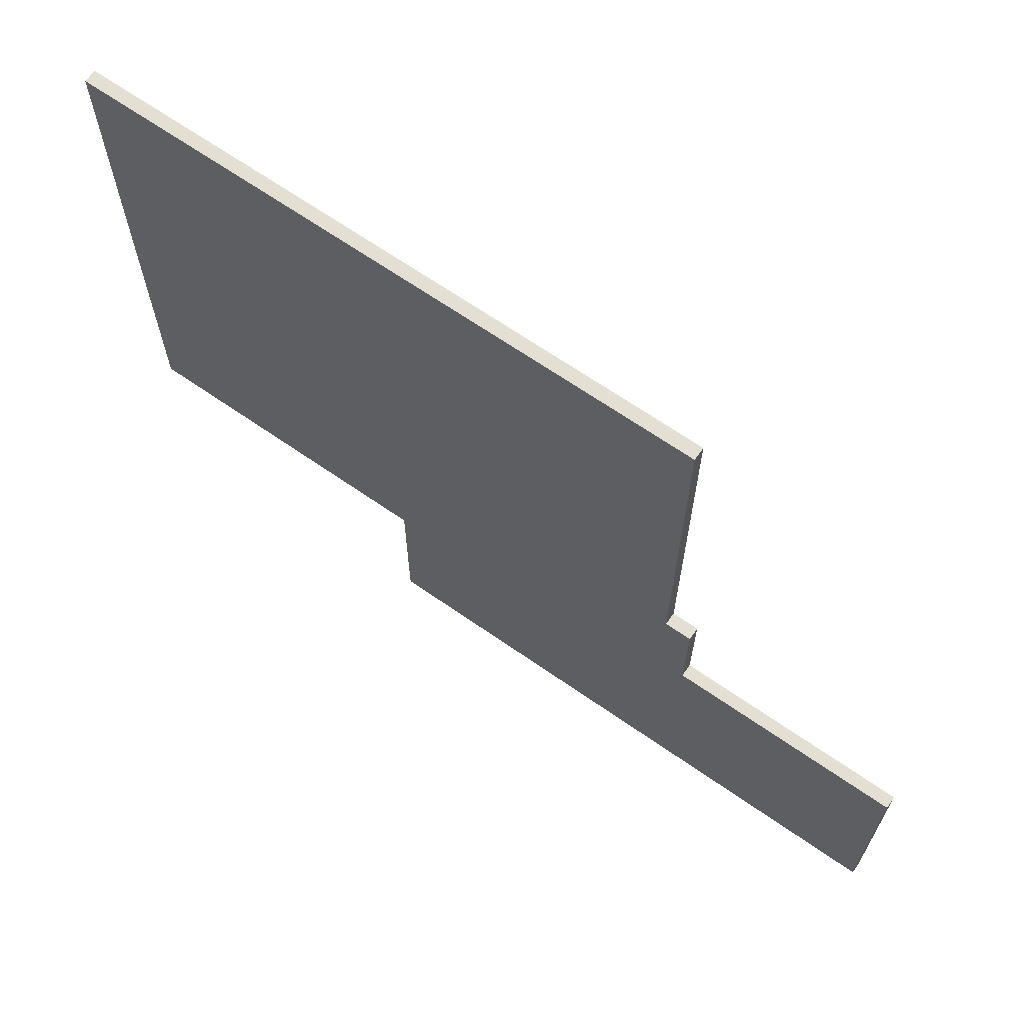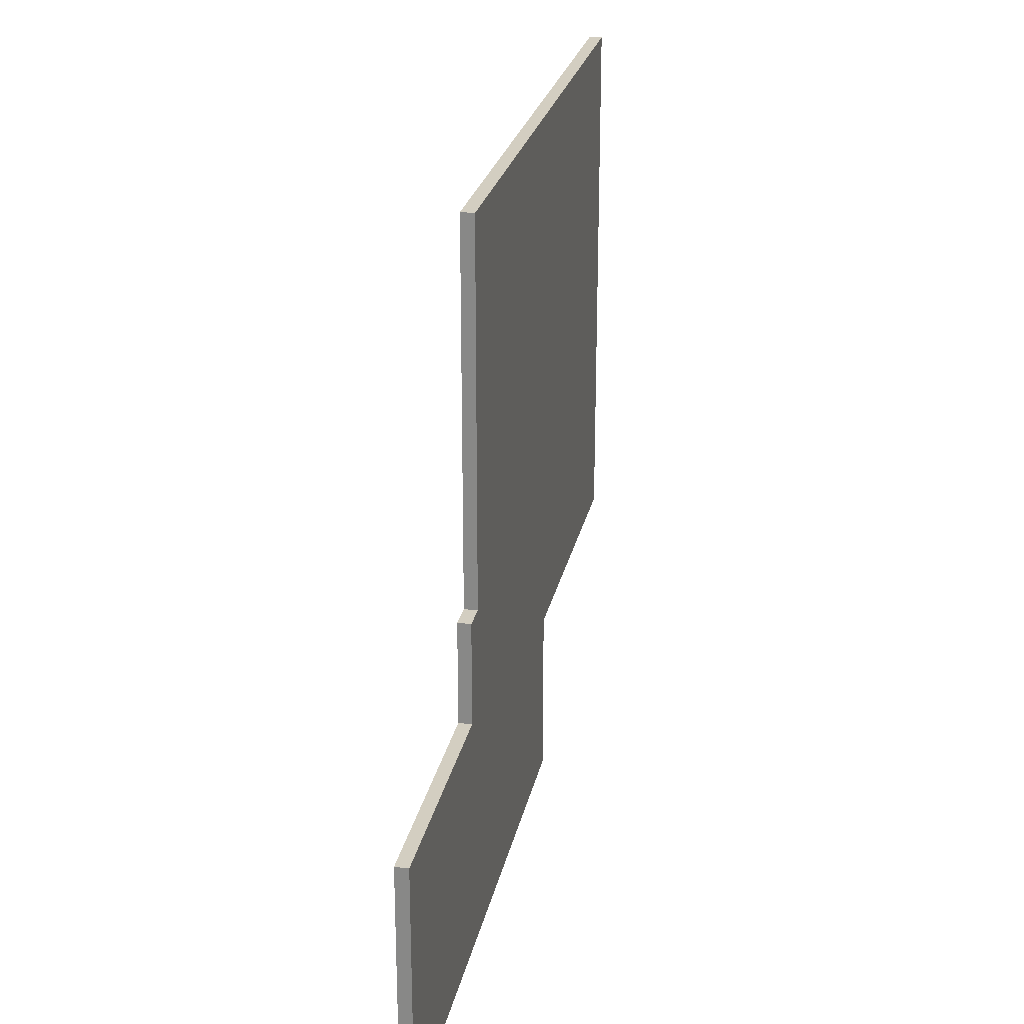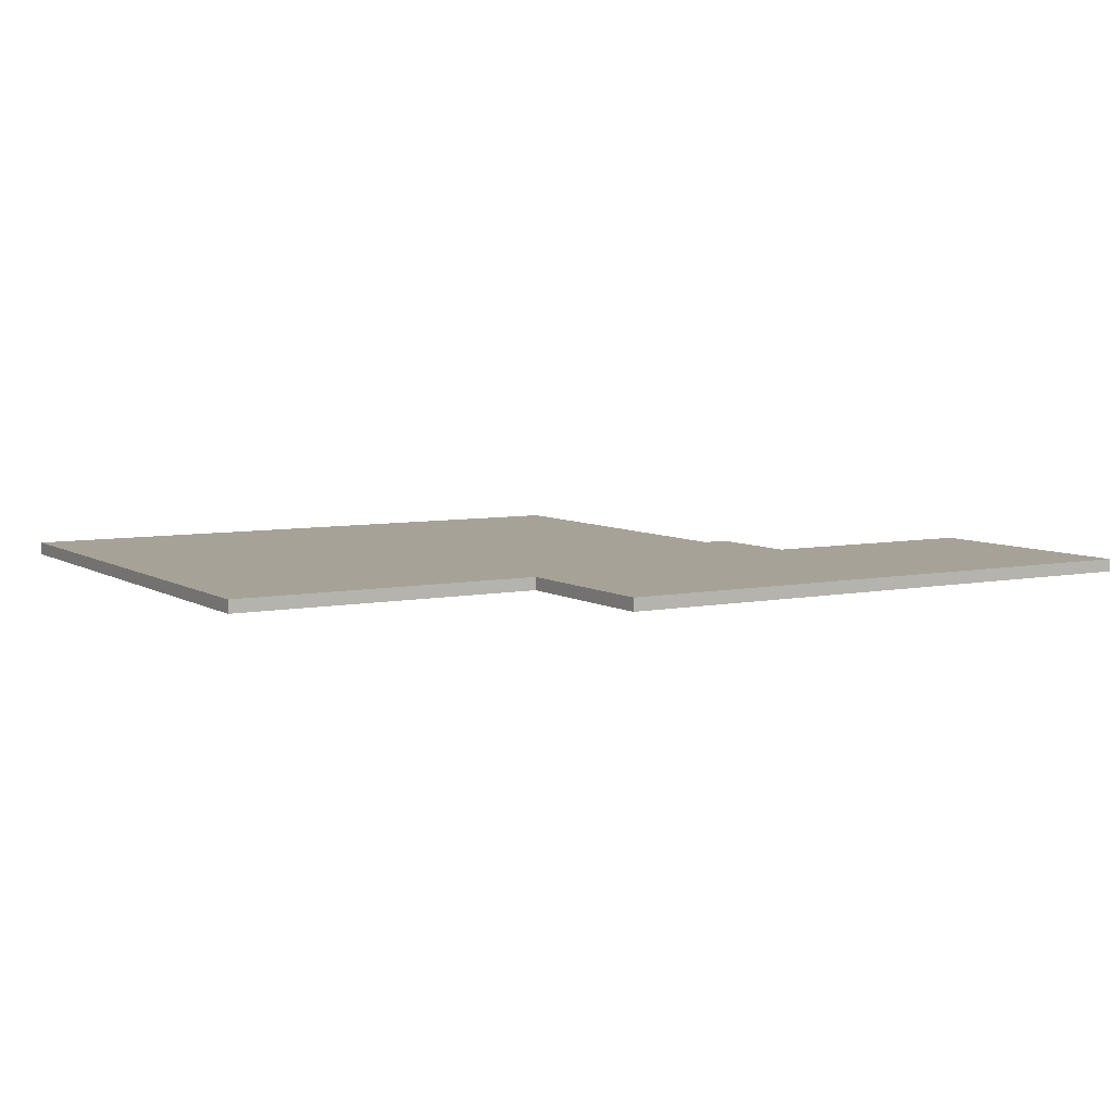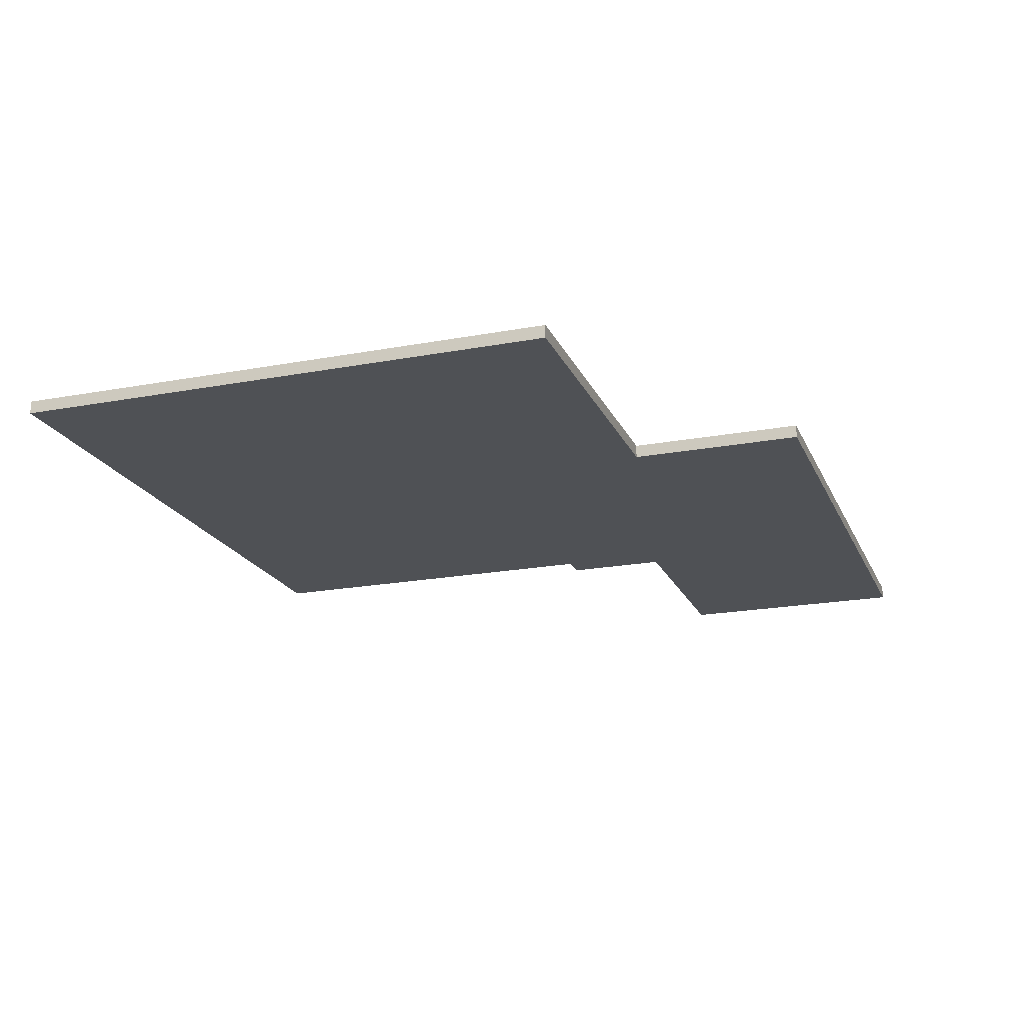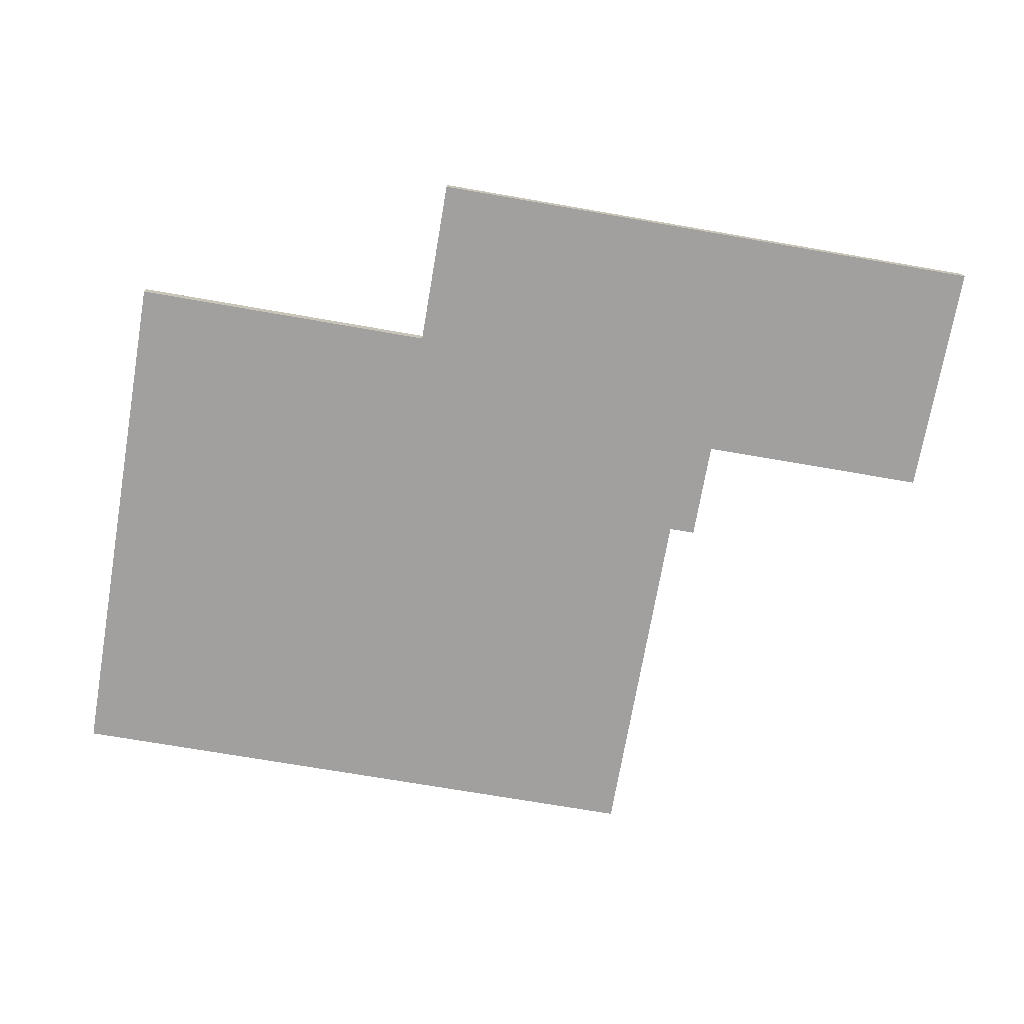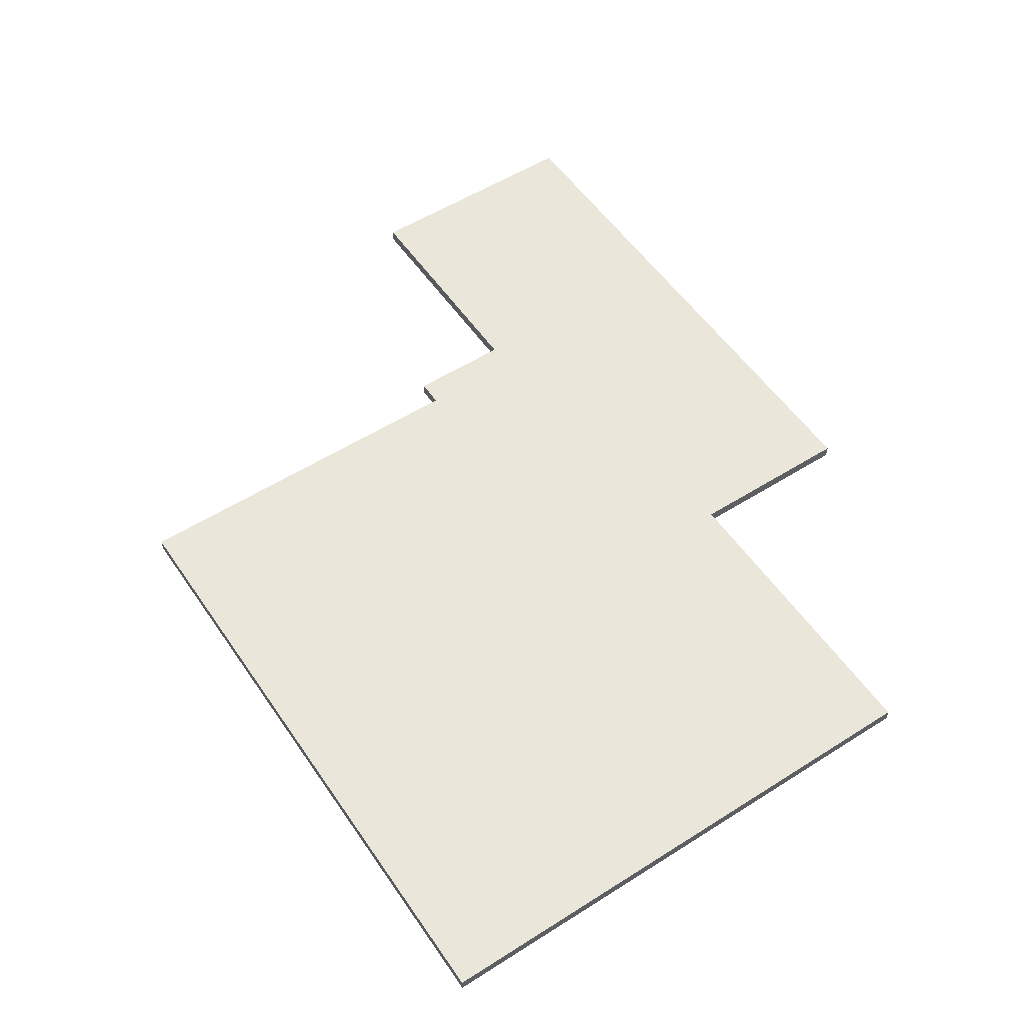
<metadata>
{"format":"obj","ext":"obj","renderer":"f3d","projection":"perspective","resolution":1024,"background":"white","views":[{"elev":66.4,"azim":-145.0,"up":"+Z"},{"elev":25.0,"azim":-78.4,"up":"+Z"},{"elev":6.5,"azim":149.2,"up":"+Y"},{"elev":-20.1,"azim":109.0,"up":"+Y"},{"elev":-71.9,"azim":170.2,"up":"+Y"},{"elev":54.7,"azim":56.2,"up":"+Y"}]}
</metadata>
<code>
g default
v 16.42 18.8 -38.98
v 16.42 18.8 15.51
v -14.88 18.8 -38.97
v -46.69 18.8 15.48
v -46.69 18.8 -21.61
v -49.38 18.8 -31.87
v -49.38 18.8 -21.61
v -73.04 18.8 -31.87
v -73.04 18.8 -56.17
v -14.86 18.8 -56.17
v -14.88 18.8 15.5
v -49.22 18.8 -56.17
v -46.69 20.08 -21.61
v -46.69 20.08 15.48
v -14.88 20.08 15.5
v -14.88 20.08 -38.97
v -49.38 20.08 -31.87
v -49.22 20.08 -56.17
v -73.04 20.08 -56.17
v -73.04 20.08 -31.87
v 16.42 20.08 15.51
v 16.42 20.08 -38.98
v -49.38 20.08 -21.61
v -14.86 20.08 -56.17
g pPlane238
f 13 14 15 16
f 17 18 19 20
f 21 22 16 15
f 24 23 13 16
f 17 23 24 18
f 5 3 11 4
f 6 8 9 12
f 2 11 3 1
f 10 3 5 7
f 6 12 10 7
f 5 4 14 13
f 4 11 15 14
f 12 9 19 18
f 9 8 20 19
f 8 6 17 20
f 2 1 22 21
f 1 3 16 22
f 11 2 21 15
f 7 5 13 23
f 3 10 24 16
f 6 7 23 17
f 10 12 18 24

</code>
